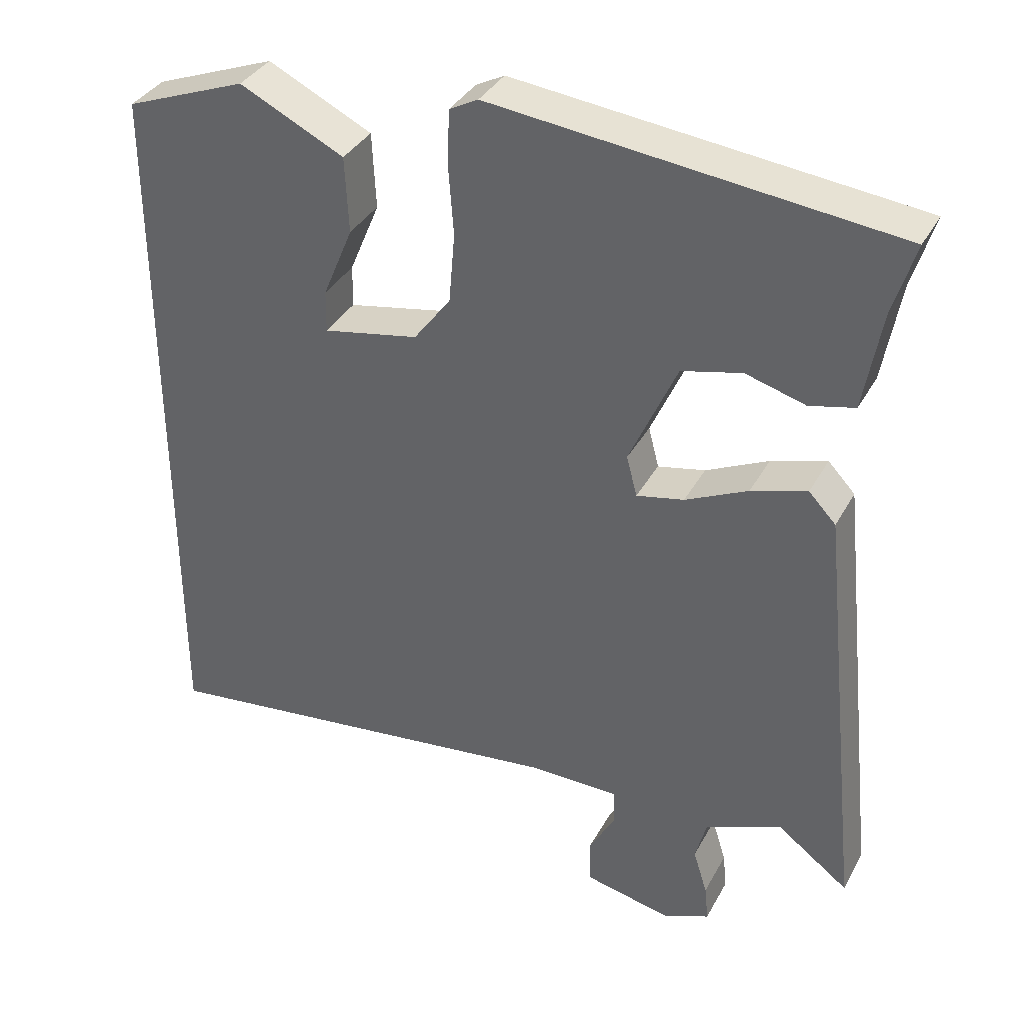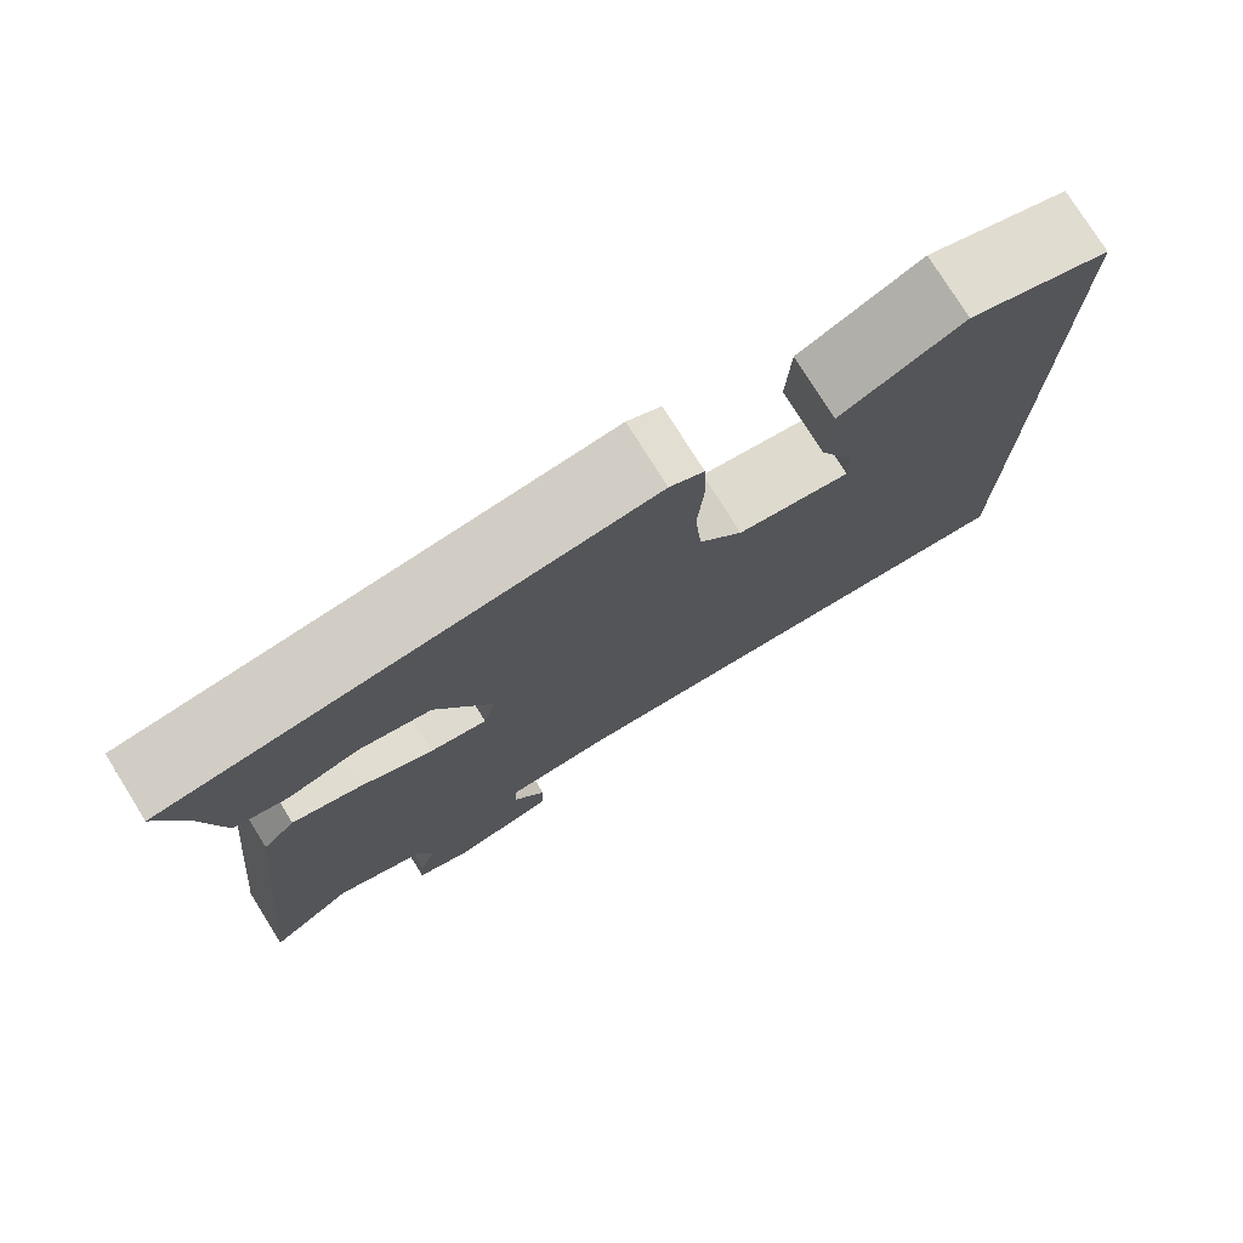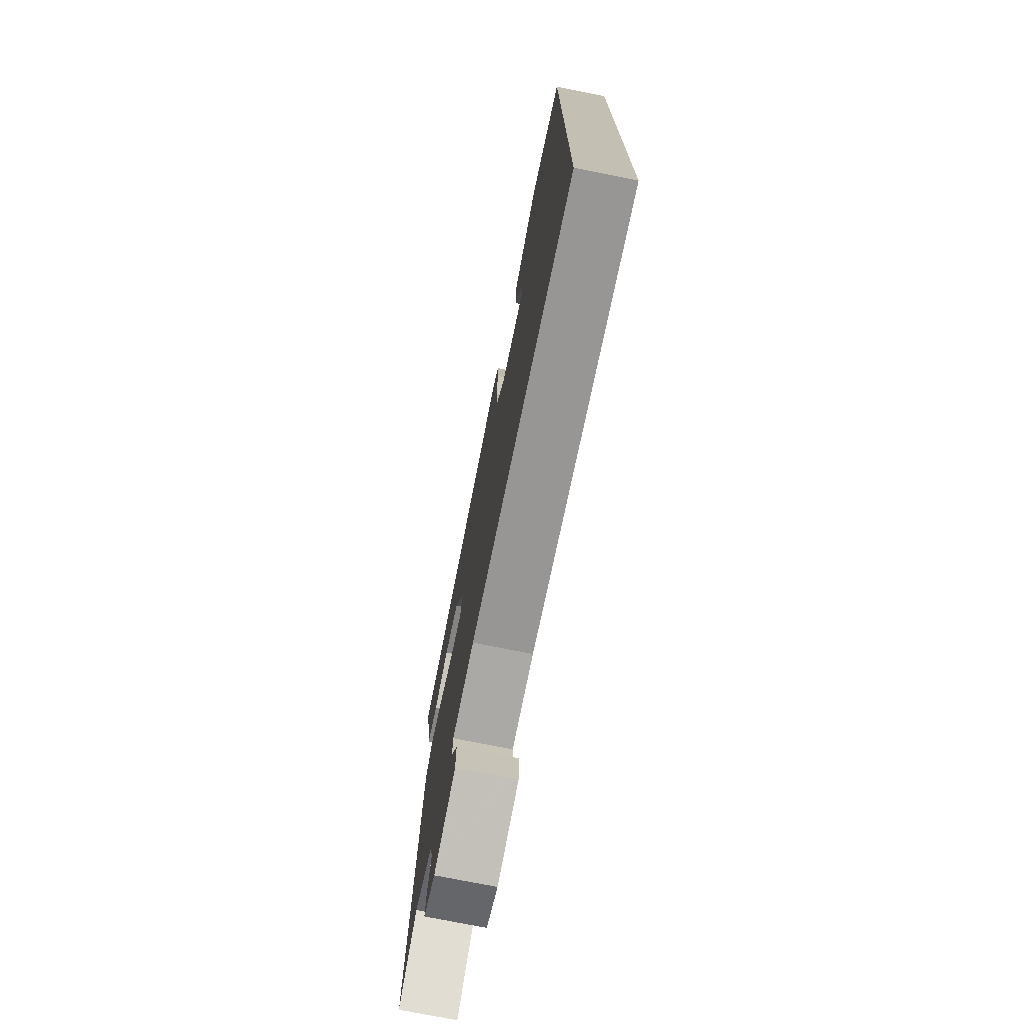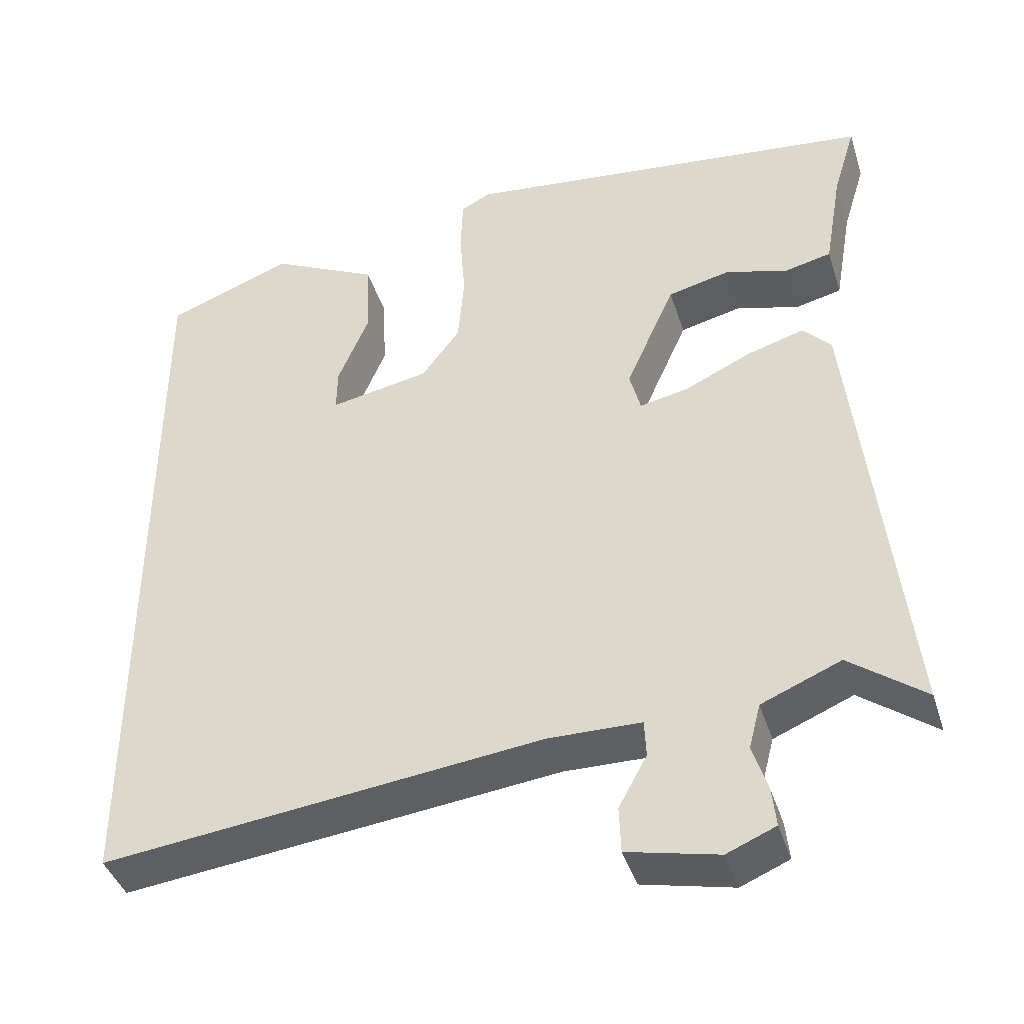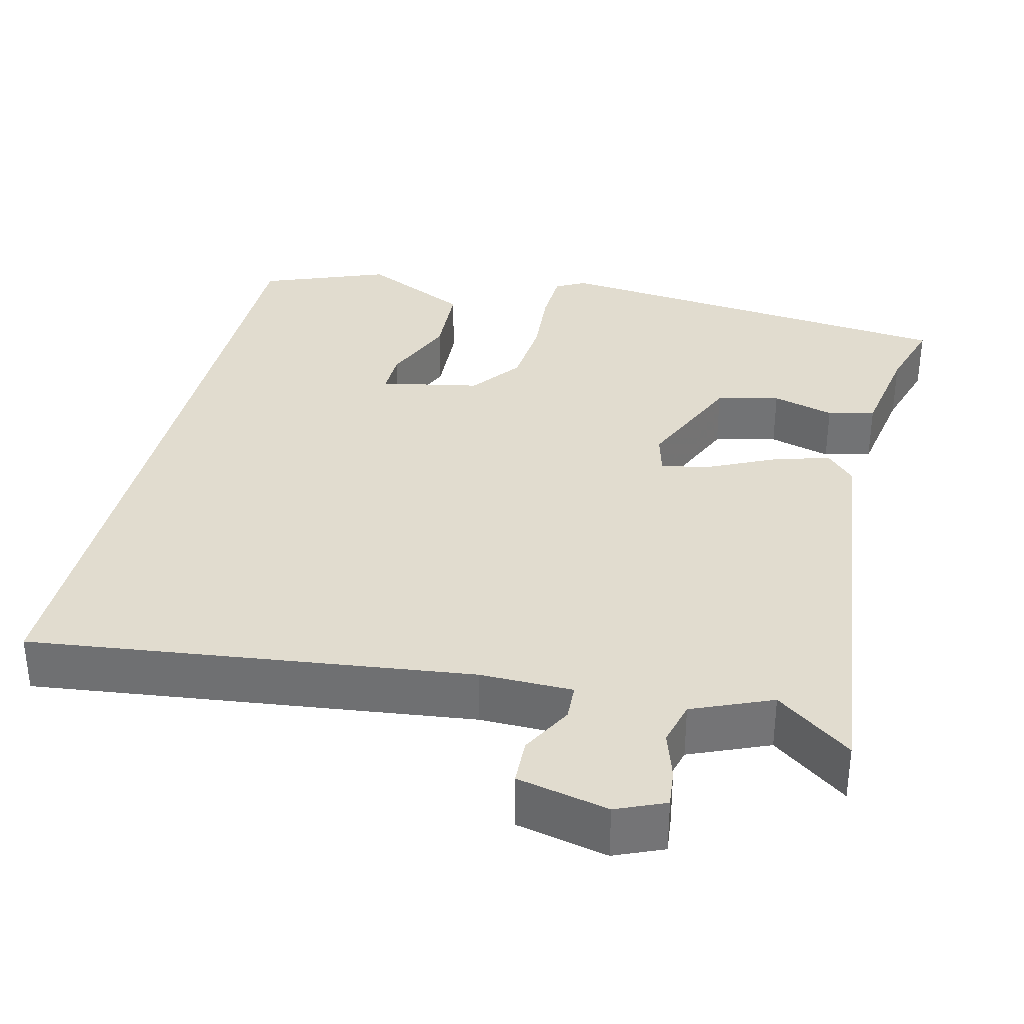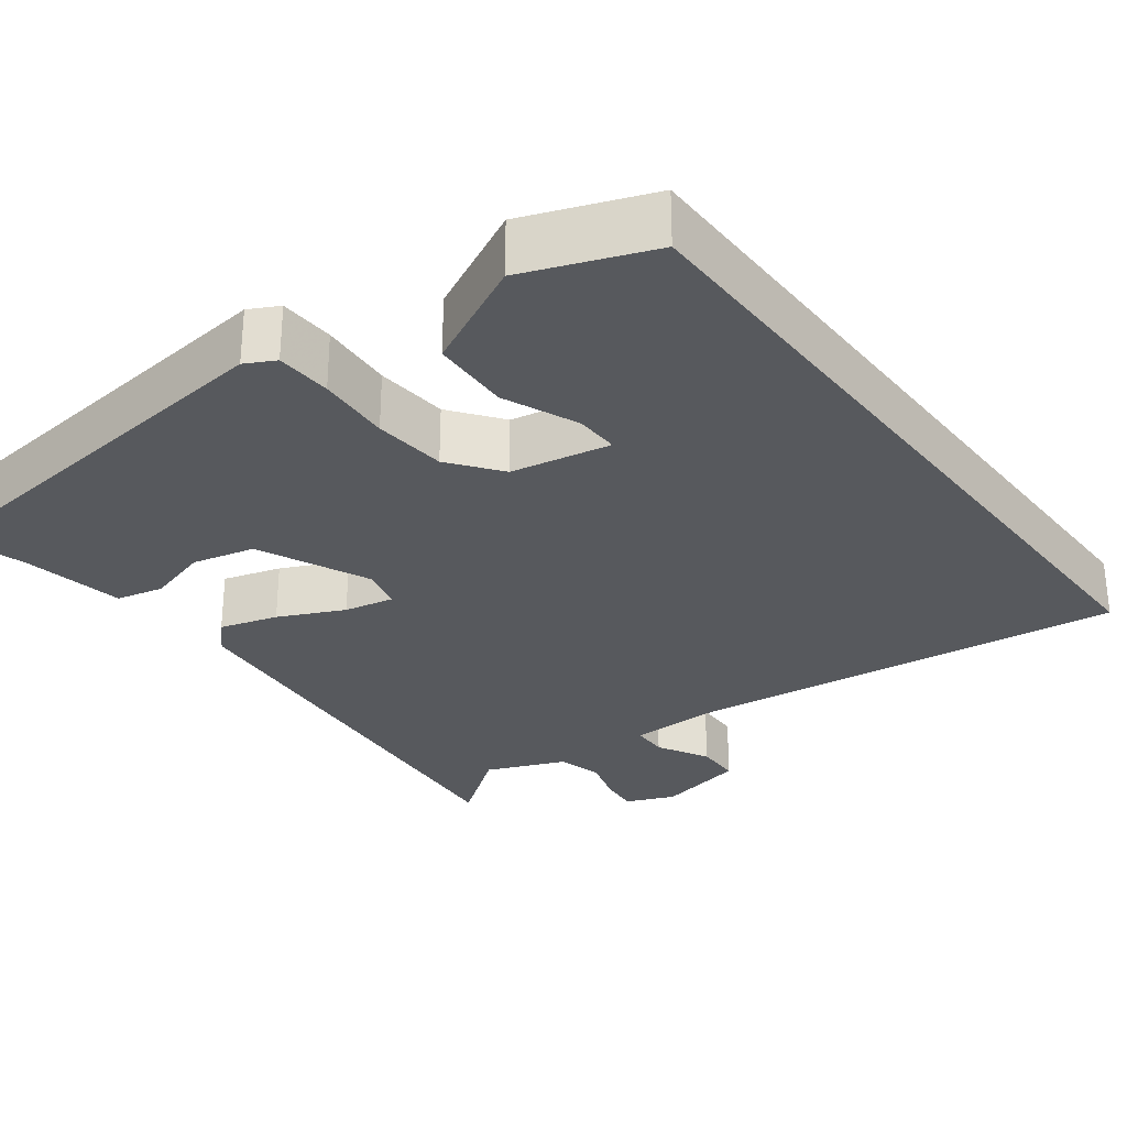
<metadata>
{"format":"obj","ext":"obj","renderer":"f3d","projection":"perspective","resolution":1024,"background":"white","views":[{"elev":36.0,"azim":-154.5,"up":"+Z"},{"elev":77.3,"azim":-32.0,"up":"+Z"},{"elev":-74.6,"azim":78.7,"up":"+Z"},{"elev":-41.5,"azim":-162.8,"up":"+Z"},{"elev":34.2,"azim":-166.7,"up":"+Y"},{"elev":-29.3,"azim":37.2,"up":"+Y"}]}
</metadata>
<code>
v 0.5 0.07 -0.564
v -0.06 0.07 -0.499
v -0.178 0.07 -0.501
v -0.18 0.07 -0.548
v -0.144 0.07 -0.614
v -0.146 0.07 -0.673
v -0.262 0.07 -0.699
v -0.324 0.07 -0.673
v -0.319 0.07 -0.624
v -0.3 0.07 -0.563
v -0.315 0.07 -0.506
v -0.416 0.07 -0.464
v -0.512 0.07 -0.536
v -0.45 0.07 0.042
v -0.414 0.07 0.08
v -0.34 0.07 0.058
v -0.257 0.07 0.019
v -0.194 0.07 0.006
v -0.18 0.07 0.06
v -0.243 0.07 0.202
v -0.323 0.07 0.221
v -0.402 0.07 0.198
v -0.462 0.07 0.212
v -0.485 0.07 0.343
v -0.514 0.07 0.438
v 0.019 0.07 0.498
v 0.057 0.07 0.478
v 0.06 0.07 0.407
v 0.053 0.07 0.313
v 0.061 0.07 0.22
v 0.11 0.07 0.155
v 0.237 0.07 0.131
v 0.236 0.07 0.187
v 0.196 0.07 0.283
v 0.201 0.07 0.384
v 0.339 0.07 0.452
v 0.5 0.07 0.391
v 0.5 0 -0.564
v -0.06 0 -0.499
v -0.178 0 -0.501
v -0.18 0 -0.548
v -0.144 0 -0.614
v -0.146 0 -0.673
v -0.262 0 -0.699
v -0.324 0 -0.673
v -0.319 0 -0.624
v -0.3 0 -0.563
v -0.315 0 -0.506
v -0.416 0 -0.464
v -0.512 0 -0.536
v -0.45 0 0.042
v -0.414 0 0.08
v -0.34 0 0.058
v -0.257 0 0.019
v -0.194 0 0.006
v -0.18 0 0.06
v -0.243 0 0.202
v -0.323 0 0.221
v -0.402 0 0.198
v -0.462 0 0.212
v -0.485 0 0.343
v -0.514 0 0.438
v 0.019 0 0.498
v 0.057 0 0.478
v 0.06 0 0.407
v 0.053 0 0.313
v 0.061 0 0.22
v 0.11 0 0.155
v 0.237 0 0.131
v 0.236 0 0.187
v 0.196 0 0.283
v 0.201 0 0.384
v 0.339 0 0.452
v 0.5 0 0.391
f 35 36 37
f 34 35 37
f 33 34 37
f 32 33 37 1
f 31 32 1 2
f 30 31 2 3
f 29 30 3
f 27 28 29
f 26 27 29
f 25 26 29
f 24 25 29
f 21 22 23 24
f 20 21 24 29
f 19 20 29
f 18 19 29 3
f 15 16 17
f 14 15 17
f 13 14 17
f 12 13 17
f 18 3 4
f 17 18 4
f 12 17 4
f 11 12 4
f 8 9 10
f 7 8 10
f 6 7 10
f 5 6 10
f 4 5 10
f 4 10 11
f 74 73 72
f 74 72 71
f 74 71 70
f 38 74 70 69
f 39 38 69 68
f 40 39 68 67
f 40 67 66
f 66 65 64
f 66 64 63
f 66 63 62
f 66 62 61
f 61 60 59 58
f 66 61 58 57
f 66 57 56
f 40 66 56 55
f 54 53 52
f 54 52 51
f 54 51 50
f 54 50 49
f 41 40 55
f 41 55 54
f 41 54 49
f 41 49 48
f 47 46 45
f 47 45 44
f 47 44 43
f 47 43 42
f 47 42 41
f 48 47 41
f 1 38 39 2
f 2 39 40 3
f 3 40 41 4
f 4 41 42 5
f 5 42 43 6
f 6 43 44 7
f 7 44 45 8
f 8 45 46 9
f 9 46 47 10
f 10 47 48 11
f 11 48 49 12
f 12 49 50 13
f 13 50 51 14
f 14 51 52 15
f 15 52 53 16
f 16 53 54 17
f 17 54 55 18
f 18 55 56 19
f 19 56 57 20
f 20 57 58 21
f 21 58 59 22
f 22 59 60 23
f 23 60 61 24
f 24 61 62 25
f 25 62 63 26
f 26 63 64 27
f 27 64 65 28
f 28 65 66 29
f 29 66 67 30
f 30 67 68 31
f 31 68 69 32
f 32 69 70 33
f 33 70 71 34
f 34 71 72 35
f 35 72 73 36
f 36 73 74 37
f 37 74 38 1

</code>
